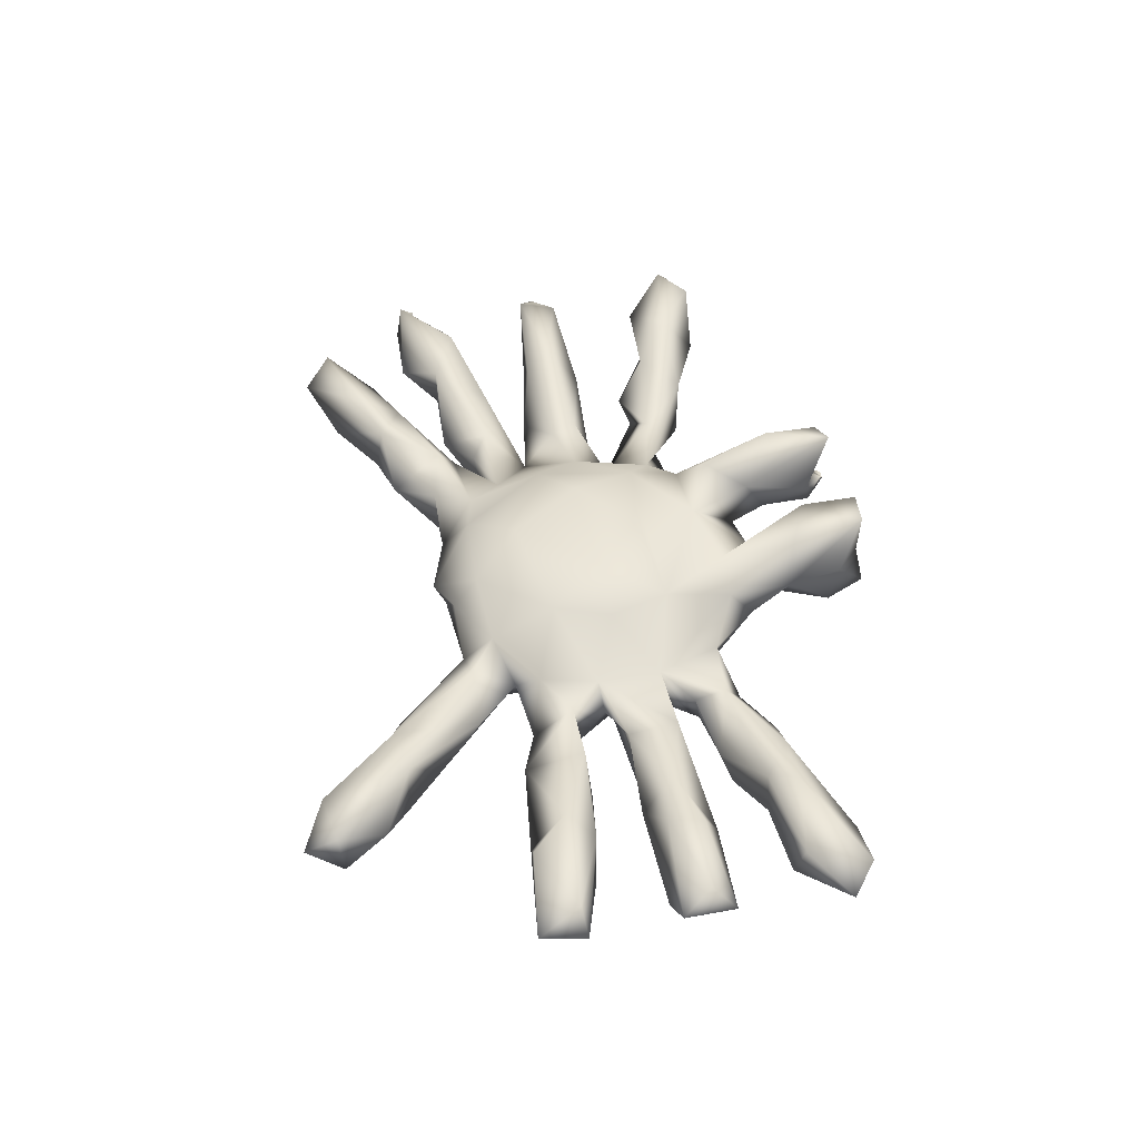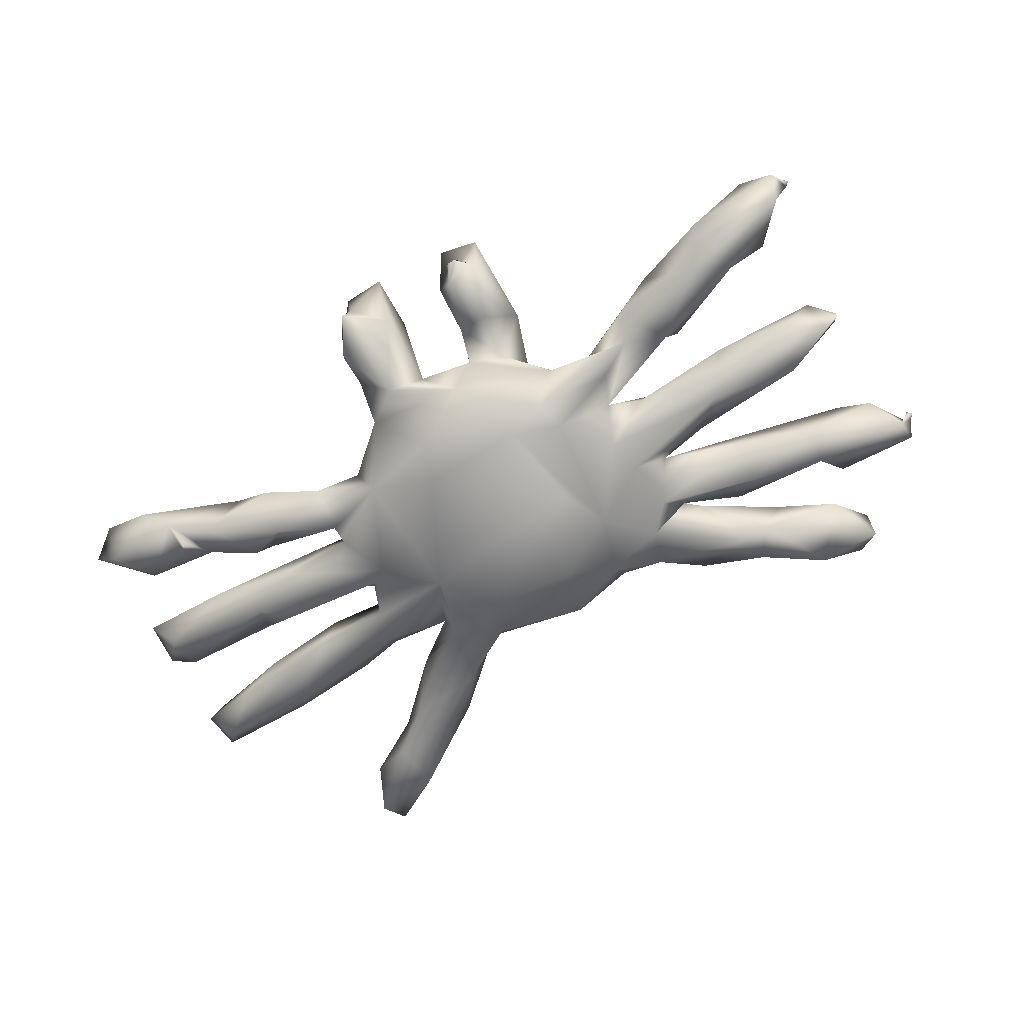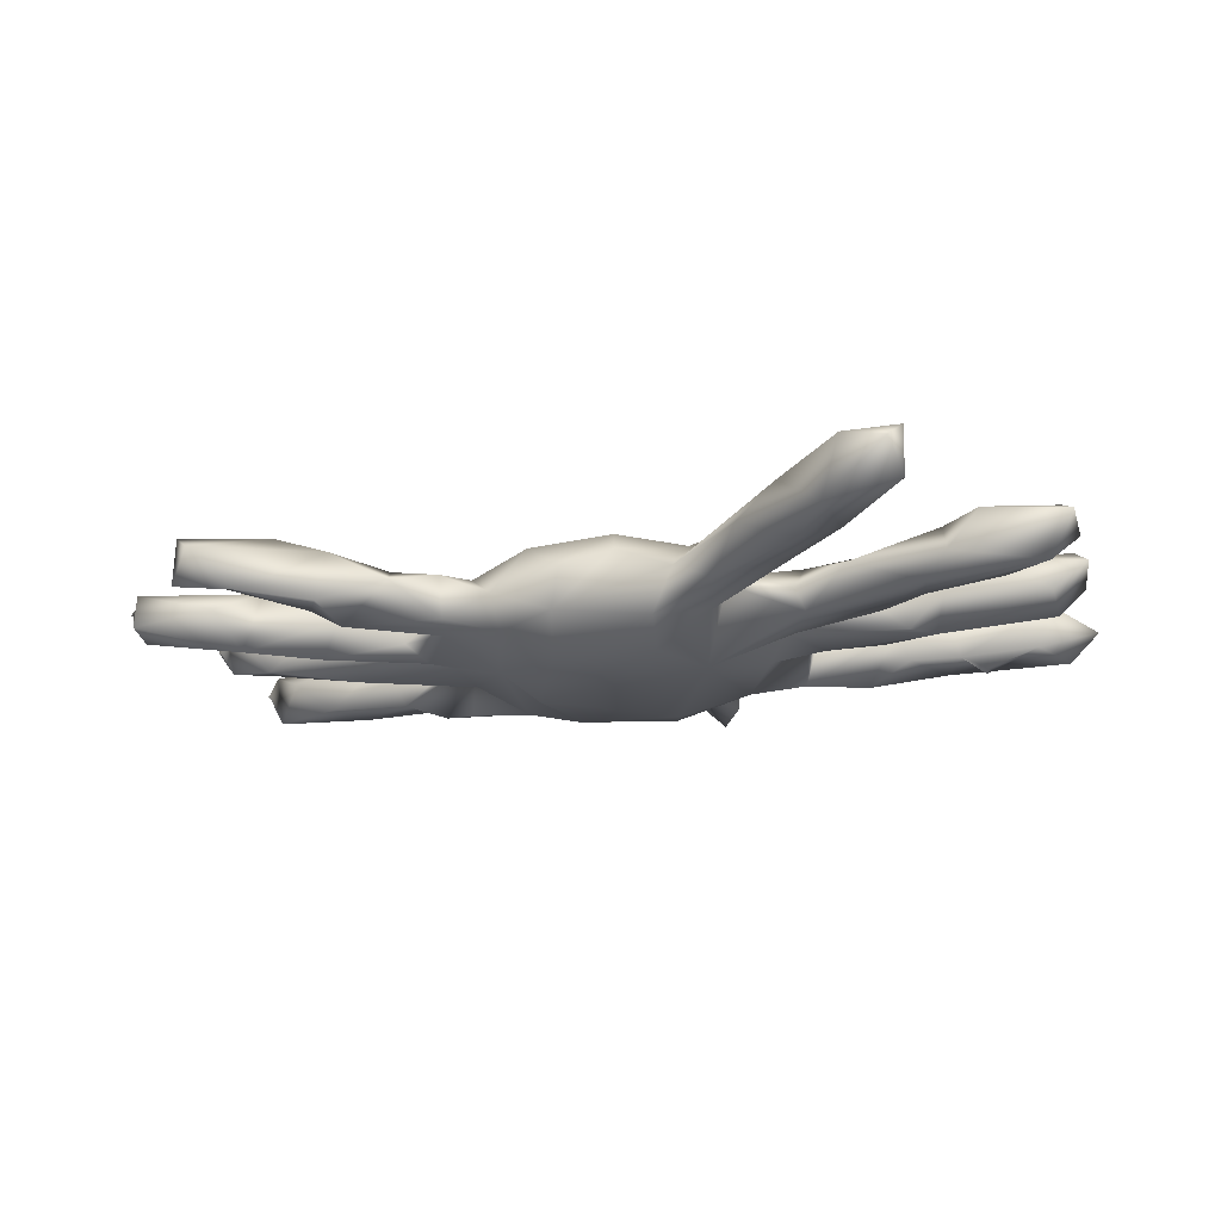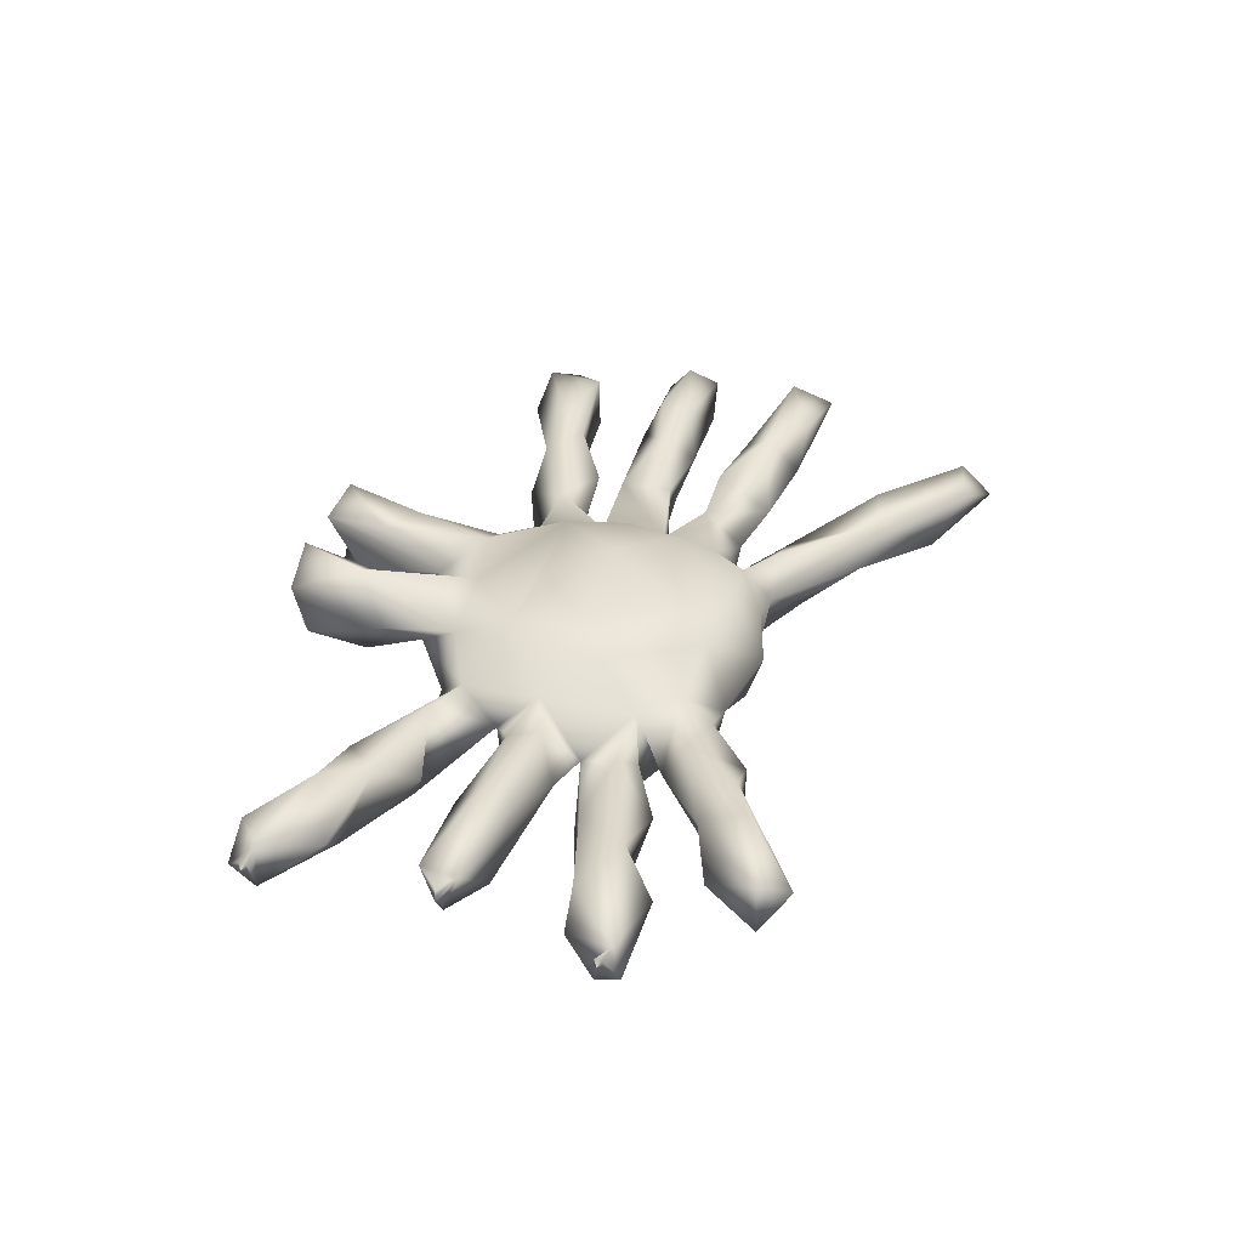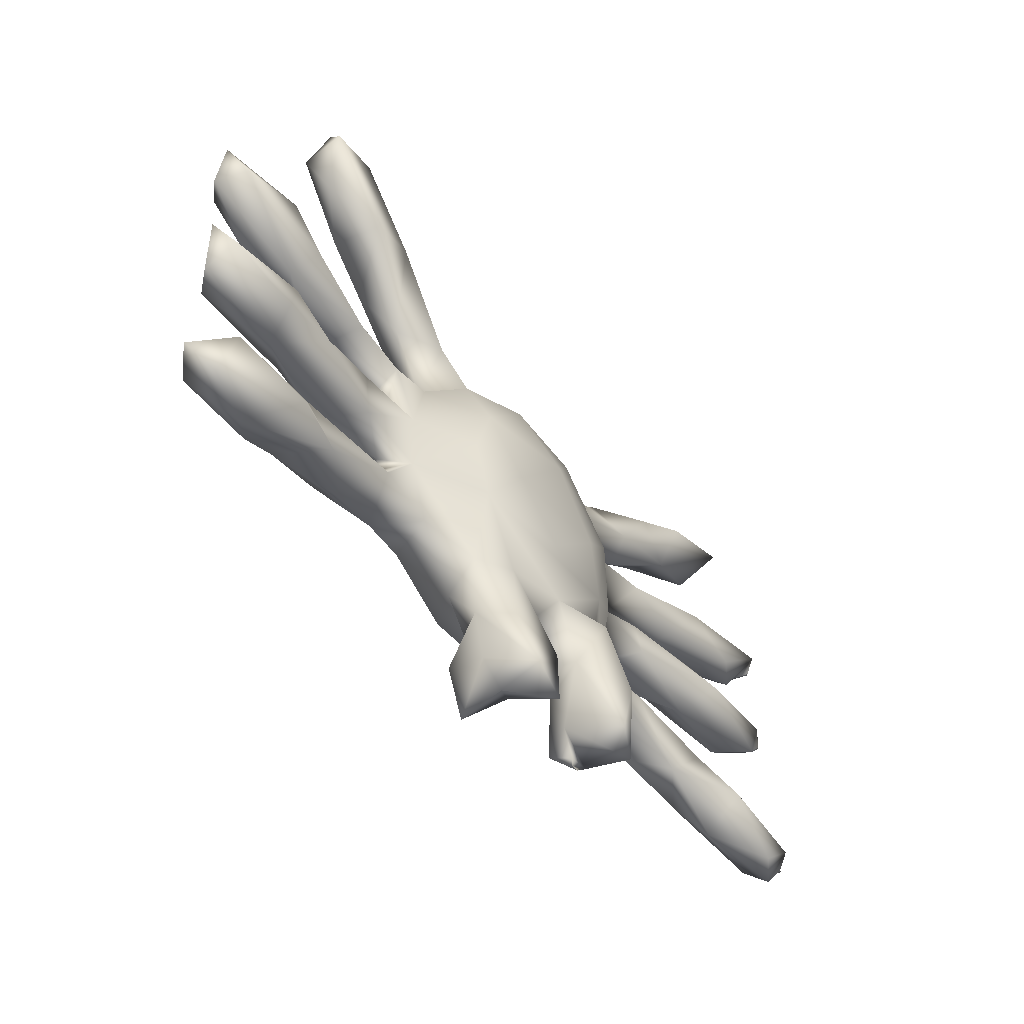
<metadata>
{"format":"obj","ext":"obj","renderer":"f3d","projection":"perspective","resolution":1024,"background":"white","views":[{"elev":45.1,"azim":-100.3,"up":"+Z"},{"elev":-65.7,"azim":28.7,"up":"+Z"},{"elev":-21.7,"azim":-164.3,"up":"+Z"},{"elev":35.5,"azim":106.1,"up":"+Z"},{"elev":-47.8,"azim":-52.6,"up":"+Y"}]}
</metadata>
<code>
v 13.63 43.5 62.44
v 19.94 48.12 59.76
v 16.69 40.94 64.08
v 16.94 43.55 59.16
v 14.12 55.56 62.88
v 13.26 61.35 63.9
v 16.95 57.34 59.51
v 17.08 61.84 60.92
v 14.89 58.24 66.11
v 15.08 71.35 66
v 13.62 75.91 63.58
v 16.38 73.04 59.52
v 22.41 40.73 61.89
v 27.66 46.07 65.29
v 18.4 47.53 64.71
v 24.75 55.16 62.04
v 23.37 56.97 65.85
v 29.64 58.4 58.46
v 24.2 60.65 65.63
v 13.48 70.83 62.59
v 21.1 68.7 60.12
v 22.85 74.78 65.27
v 25.53 42.74 59.39
v 26 46 58
v 26 46 58
v 25.6 46.4 58.48
v 26 46 58
v 26.4 45.6 58.48
v 26 46 58
v 28.42 48.65 59.24
v 30.19 45.48 58.41
v 33.78 45.6 63.68
v 29.3 48.76 63.84
v 33.63 51.22 58.45
v 35.51 55.89 58.78
v 28.23 62.36 61.93
v 32.2 61.12 58.24
v 28.93 72 59.04
v 29.48 68.09 59.25
v 25.59 67.79 62.74
v 34.21 66.53 58.52
v 41.55 69.82 57.92
v 27.11 70.76 65.3
v 26.31 74.52 61.19
v 28.53 97.57 63.25
v 29.59 88.9 62.88
v 27.67 93.59 60.59
v 35.68 92.26 59.81
v 27.51 94.05 65.83
v 38.5 49.21 56.42
v 38.55 45.18 60.25
v 38.54 56.34 63.5
v 34.86 52.43 61.47
v 43.36 53.27 61.1
v 41.68 58.38 57.79
v 37.98 61.89 63.31
v 43.77 55.97 60.19
v 30.16 58.79 65.05
v 35.37 67.15 64.5
v 42.15 67.19 63.74
v 36.64 73.4 61.45
v 35.75 85.71 65.48
v 34.82 86.33 59.49
v 40.08 81.99 59
v 39.15 86.34 59.01
v 33.36 95.04 65.34
v 45.03 47.62 58.6
v 42.28 50.22 63.38
v 49.39 49.48 62.54
v 44.96 52.24 56.22
v 46.89 56.49 62.57
v 47.27 60.14 56.33
v 45.16 62.29 58.7
v 43.88 63.33 60.58
v 46.71 63.56 62.59
v 42.35 71.53 60
v 43.41 66.07 57.15
v 48.1 69.86 62.69
v 43.73 76.96 61.92
v 48.98 77.13 64.31
v 40.94 86.94 65.07
v 45.49 85.62 61.58
v 56.42 34.5 60.59
v 56.43 33.49 65.04
v 55.3 43.88 61.16
v 55.51 39.46 64.66
v 51.72 50.09 56.62
v 54.78 46.71 65
v 53.16 64.62 54.82
v 52.01 61.05 67.32
v 57.11 70.89 54.95
v 49.26 72.36 60.78
v 53.85 67.26 67.66
v 53.42 74.26 64.52
v 48.89 80.3 58.4
v 50.8 73.11 57.84
v 53.7 77.56 61.37
v 56.37 75.4 57.08
v 59.19 30.85 65.27
v 59.17 29.64 60.15
v 58.22 30.97 70.88
v 63.29 30.22 69.59
v 59.3 40.89 60.38
v 62.78 42.65 64.34
v 62.96 33.55 63.22
v 57.84 38.94 68.3
v 63.33 36.51 69.38
v 60.82 47.52 55.19
v 67.08 43.78 57.67
v 69.49 42.86 61.96
v 58.85 46.91 67.13
v 59.38 51.75 54.19
v 58.89 61.03 68.31
v 53.82 54.45 67.55
v 65.23 55.47 68.2
v 68.29 71.09 54.44
v 60.61 74.91 66.71
v 66.35 69.5 68.14
v 65.19 79.41 61.9
v 59.8 77.68 63.88
v 71.61 31.29 71.73
v 70.28 33.82 65.09
v 70.43 38.87 63.17
v 69.55 41.47 67.39
v 74.01 38.32 71.35
v 66.77 48.61 67.31
v 71.3 46.34 70.24
v 71.02 51.32 54.74
v 72.84 61.44 54
v 70.22 74.47 66.37
v 66.4 77.97 57.71
v 72.98 74.59 57.22
v 73.23 77.31 60.58
v 73 31 64
v 73.5 31 64
v 74 31 64
v 74.4 31.6 63.6
v 73 31 64
v 72.6 31.55 64.4
v 73.5 31 64
v 76.41 31.49 69.19
v 74 31 64
v 72.26 32.81 61.57
v 74.08 38.44 61.32
v 76.94 41.69 66.49
v 75.97 32.72 63.64
v 75.32 50.26 56.63
v 73.32 44.48 63.07
v 77.93 48.18 60.62
v 79.79 51.2 63.24
v 74.79 48.7 65.88
v 76.44 53.36 55.45
v 84.06 50.8 56.9
v 71.95 61.56 68.26
v 74.08 54.46 67.66
v 80.84 59.86 64.31
v 75.29 67.4 55.46
v 80.59 59.35 57.08
v 76.43 65.2 67.07
v 82.7 69.16 56.58
v 79.79 73.07 58.02
v 79.54 69.6 63.21
v 78.45 77.11 58.3
v 78.96 77.35 63.22
v 82.79 81.81 61.39
v 76.66 73.29 63.92
v 88.08 48.37 57.75
v 89.17 45.39 59.82
v 85.85 49.99 64.58
v 82.22 55.65 60.54
v 92.53 50.58 58.94
v 85.88 57.2 61.02
v 81.7 63.68 57.88
v 85.1 65.41 60.51
v 87.7 58.68 64.27
v 91 64.49 61.87
v 86.22 61.72 64.34
v 84.78 71.17 58.32
v 88.01 69.88 63.93
v 85.96 71.65 62.15
v 84.75 76.04 64.66
v 86.21 74.06 61.59
v 88.88 79.08 57.77
v 90.19 83.28 59.28
v 99.29 44.77 59.79
v 93.06 44.33 63.95
v 93.78 51.85 61.85
v 90.17 57.2 59.36
v 97.4 56.65 63.06
v 99.43 60.01 66.93
v 97.59 62.89 64.93
v 94.74 67.63 58.89
v 93.76 71.91 57.15
v 96.03 68.63 63.15
v 91.27 74.63 60.28
v 94.57 79.79 63.54
v 92.18 79.72 59.62
v 101.2 82.21 62.2
v 89.37 82.46 64.9
v 94.74 84.52 66.2
v 103.3 47.04 60.59
v 111.7 42.24 61.2
v 101.7 44.58 67.3
v 97.26 48.39 64.98
v 108.7 39.98 66.5
v 107.7 47.63 64.11
v 94.29 60.4 58.64
v 104.4 62.41 60.17
v 106.1 57.12 61.68
v 103.7 70.41 59.59
v 106.9 71.39 64.61
v 102.3 74.12 58.08
v 104.2 78.15 61.81
v 100.2 74.31 64.57
v 96.89 87.57 59.48
v 104.1 87.81 60.52
v 104.1 87.6 65.91
v 101.5 90.62 63.59
v 101.7 40.78 62.87
v 112.4 40.01 64.06
v 112.3 42.97 66.88
v 110.1 59.92 61.28
v 110.5 61.71 65.96
v 109.4 57.53 65.57
v 111.4 60.4 63.6
v 111.3 59.67 65.33
v 110.9 71.71 62.16
v 113.2 75.16 59.73
v 113.4 41.6 64.6
v 113.3 41.67 65.33
v 113.4 42.4 64.6
v 113.4 42.4 65.4
v 114 42 65
v 114 42 65
v 114 42 65
v 114 42 65
v 112 60 64
v 112 60 64
v 112 60 64.5
v 112 60 65
v 112 60 64.5
v 112 60 65
v 113.6 77.83 60.72
v 113.8 77.12 64.69
v 114.4 75.6 62.6
v 114.4 75.6 63.4
v 114.4 76.4 62.6
v 114.3 76.33 63.33
v 115 76 63
v 115 76 63
v 115 76 63
v 115 76 63
f 2 1 15
f 2 4 1
f 1 3 15
f 6 7 5
f 8 7 6
f 3 4 13
f 23 13 4
f 23 4 2
f 16 5 7
f 17 5 16
f 9 17 19
f 20 21 40
f 20 40 10
f 44 12 11
f 44 38 12
f 26 24 23
f 30 26 2
f 32 13 23
f 32 23 31
f 14 32 33
f 53 34 30
f 33 15 14
f 16 18 35
f 16 52 58
f 36 37 18
f 56 37 36
f 19 8 6
f 17 16 58
f 38 41 39
f 40 39 41
f 42 41 38
f 61 38 44
f 49 62 66
f 49 66 45
f 31 50 51
f 34 50 31
f 52 35 57
f 33 32 68
f 55 57 35
f 56 36 58
f 41 59 40
f 61 42 38
f 61 76 42
f 76 61 60
f 63 46 47
f 46 63 62
f 81 48 66
f 66 62 81
f 68 51 67
f 32 51 68
f 51 50 67
f 54 57 70
f 68 67 69
f 54 68 71
f 72 55 73
f 56 75 74
f 57 55 72
f 60 74 75
f 60 75 78
f 78 76 60
f 96 79 64
f 82 65 48
f 82 48 81
f 85 103 86
f 87 67 70
f 108 85 87
f 114 71 88
f 69 85 88
f 73 89 72
f 90 71 114
f 92 42 76
f 92 78 94
f 96 89 92
f 93 75 90
f 94 78 93
f 79 96 92
f 79 92 80
f 84 100 99
f 84 99 101
f 101 99 102
f 99 100 105
f 101 102 107
f 103 100 83
f 105 100 103
f 86 84 101
f 86 101 106
f 85 108 109
f 88 106 111
f 111 106 107
f 128 108 112
f 113 90 114
f 129 112 89
f 91 129 89
f 117 93 118
f 116 91 98
f 131 98 97
f 120 131 97
f 117 120 94
f 102 105 104
f 107 102 104
f 123 122 124
f 124 121 125
f 111 104 126
f 126 110 124
f 114 126 155
f 151 126 127
f 154 113 115
f 113 154 118
f 115 155 154
f 132 116 131
f 133 132 131
f 120 117 119
f 119 117 130
f 137 143 146
f 143 136 135
f 146 138 140
f 141 121 122
f 144 143 123
f 144 146 143
f 125 141 145
f 148 123 110
f 109 147 149
f 148 110 149
f 148 145 144
f 125 145 151
f 152 153 147
f 170 153 152
f 155 126 151
f 155 151 150
f 157 128 129
f 152 128 157
f 158 152 157
f 132 157 116
f 116 157 129
f 166 159 162
f 162 159 156
f 164 163 133
f 164 165 163
f 166 130 159
f 133 130 166
f 150 149 167
f 169 150 186
f 149 147 167
f 156 150 170
f 170 167 153
f 158 172 170
f 174 176 173
f 156 175 177
f 177 174 156
f 160 173 157
f 156 174 162
f 166 182 181
f 162 161 182
f 164 181 165
f 171 185 168
f 207 158 173
f 172 189 175
f 188 207 189
f 177 175 190
f 175 189 190
f 193 160 178
f 160 192 174
f 179 174 194
f 180 195 178
f 184 197 183
f 199 215 184
f 186 185 219
f 185 202 219
f 186 219 203
f 201 185 171
f 187 201 171
f 204 201 187
f 208 207 176
f 191 208 176
f 189 207 209
f 194 210 211
f 179 194 214
f 214 212 195
f 210 192 193
f 193 212 210
f 214 213 212
f 214 194 211
f 218 216 215
f 205 219 220
f 220 219 202
f 208 209 207
f 209 222 224
f 223 208 191
f 190 224 223
f 223 224 226
f 243 212 213
f 244 243 213
f 227 210 228
f 212 228 210
f 243 228 212
f 217 198 216
f 206 202 201
f 221 220 230
f 231 220 202
f 232 221 230
f 202 232 231
f 231 233 229
f 232 235 231
f 225 237 222
f 224 237 239
f 240 224 239
f 223 238 225
f 246 228 245
f 247 228 243
f 243 244 248
f 247 249 245
f 248 251 247
f 244 246 248
f 4 3 1
f 9 6 5
f 11 12 20
f 11 20 10
f 14 3 13
f 15 3 14
f 8 18 7
f 9 19 6
f 9 5 17
f 12 21 20
f 43 10 40
f 39 21 12
f 38 39 12
f 22 44 11
f 22 11 10
f 2 26 23
f 28 23 24
f 29 30 28
f 26 30 29
f 30 23 28
f 23 30 31
f 14 13 32
f 15 30 2
f 15 33 30
f 52 16 35
f 30 34 31
f 33 53 30
f 16 7 18
f 36 18 8
f 19 58 36
f 19 36 8
f 19 17 58
f 40 21 39
f 43 40 59
f 44 22 43
f 43 22 10
f 45 47 49
f 49 47 46
f 62 49 46
f 45 48 47
f 32 31 51
f 53 50 34
f 53 70 50
f 33 68 53
f 56 73 37
f 73 18 37
f 35 18 55
f 56 58 52
f 59 41 60
f 60 41 77
f 59 61 43
f 61 59 60
f 61 44 43
f 62 63 64
f 64 79 62
f 65 64 63
f 48 65 63
f 48 63 47
f 45 66 48
f 54 70 53
f 54 53 68
f 70 67 50
f 71 57 54
f 68 69 71
f 73 55 18
f 56 74 73
f 56 52 75
f 52 57 71
f 75 52 71
f 42 77 41
f 74 60 77
f 77 73 74
f 95 96 64
f 65 95 64
f 65 82 95
f 82 81 97
f 81 62 79
f 81 79 80
f 86 83 84
f 87 85 69
f 85 86 88
f 89 112 87
f 87 112 108
f 69 67 87
f 57 87 70
f 71 69 88
f 72 89 87
f 72 87 57
f 75 71 90
f 93 90 113
f 42 89 77
f 92 89 42
f 78 92 76
f 89 73 77
f 96 91 89
f 93 78 75
f 94 93 117
f 95 98 96
f 95 97 98
f 98 91 96
f 80 92 94
f 94 97 80
f 82 97 95
f 80 97 81
f 105 102 99
f 83 100 84
f 104 105 103
f 107 106 101
f 103 83 86
f 85 109 103
f 106 88 86
f 104 111 107
f 114 88 111
f 113 114 115
f 114 111 126
f 91 116 129
f 93 113 118
f 94 120 97
f 120 119 131
f 123 143 122
f 124 122 121
f 104 103 109
f 104 109 110
f 124 110 123
f 126 104 110
f 127 126 124
f 127 124 125
f 128 109 108
f 129 128 112
f 147 109 128
f 115 114 155
f 98 131 116
f 119 133 131
f 130 133 119
f 130 117 118
f 143 135 134
f 143 137 136
f 139 143 134
f 122 143 139
f 146 139 138
f 122 139 146
f 137 146 142
f 146 140 142
f 141 122 146
f 145 146 144
f 145 141 146
f 141 125 121
f 123 148 144
f 110 109 149
f 150 148 149
f 148 151 145
f 127 125 151
f 152 147 128
f 151 148 150
f 156 155 150
f 158 170 152
f 157 173 158
f 159 154 155
f 159 155 156
f 161 160 157
f 178 160 161
f 159 130 118
f 118 154 159
f 133 163 132
f 132 161 157
f 133 166 164
f 132 163 161
f 164 166 181
f 150 167 168
f 150 168 186
f 167 147 153
f 170 150 169
f 169 171 170
f 170 171 167
f 169 187 171
f 175 170 172
f 174 177 176
f 156 170 175
f 161 162 178
f 162 180 178
f 180 162 179
f 179 162 174
f 173 160 174
f 182 166 162
f 183 182 161
f 165 181 199
f 163 183 161
f 165 183 163
f 165 184 183
f 165 199 184
f 167 171 168
f 168 185 186
f 204 169 186
f 204 187 169
f 188 172 158
f 207 188 158
f 176 207 173
f 189 172 188
f 191 176 177
f 177 190 191
f 192 160 193
f 194 174 192
f 183 197 182
f 195 193 178
f 181 182 196
f 179 195 180
f 196 182 197
f 196 197 198
f 199 181 196
f 179 214 195
f 215 199 218
f 199 200 218
f 200 199 196
f 204 186 203
f 203 219 205
f 206 204 203
f 204 206 201
f 210 194 192
f 212 193 195
f 197 215 198
f 184 215 197
f 215 216 198
f 217 200 196
f 198 217 196
f 200 217 218
f 201 202 185
f 221 203 205
f 221 206 203
f 222 209 208
f 208 223 222
f 223 225 222
f 224 190 189
f 191 190 223
f 189 209 224
f 211 210 227
f 214 244 213
f 218 217 216
f 221 205 220
f 229 230 220
f 231 229 220
f 202 221 232
f 221 202 206
f 234 230 229
f 236 232 230
f 224 222 237
f 240 226 224
f 223 241 238
f 242 241 223
f 242 223 226
f 244 227 228
f 246 244 228
f 247 245 228
f 243 248 247
f 250 246 245
f 252 248 246
f 244 211 227
f 214 211 244

</code>
